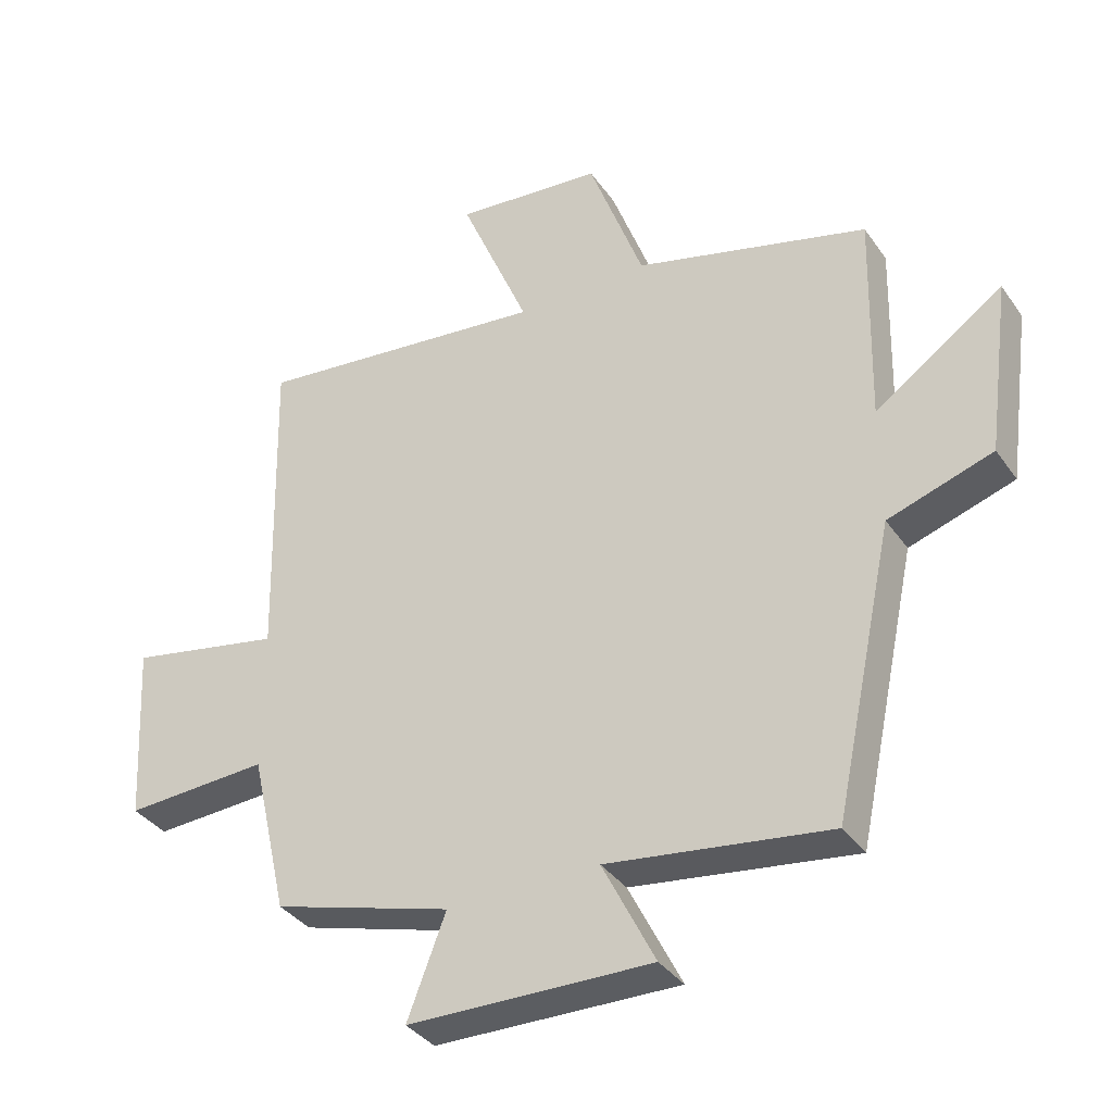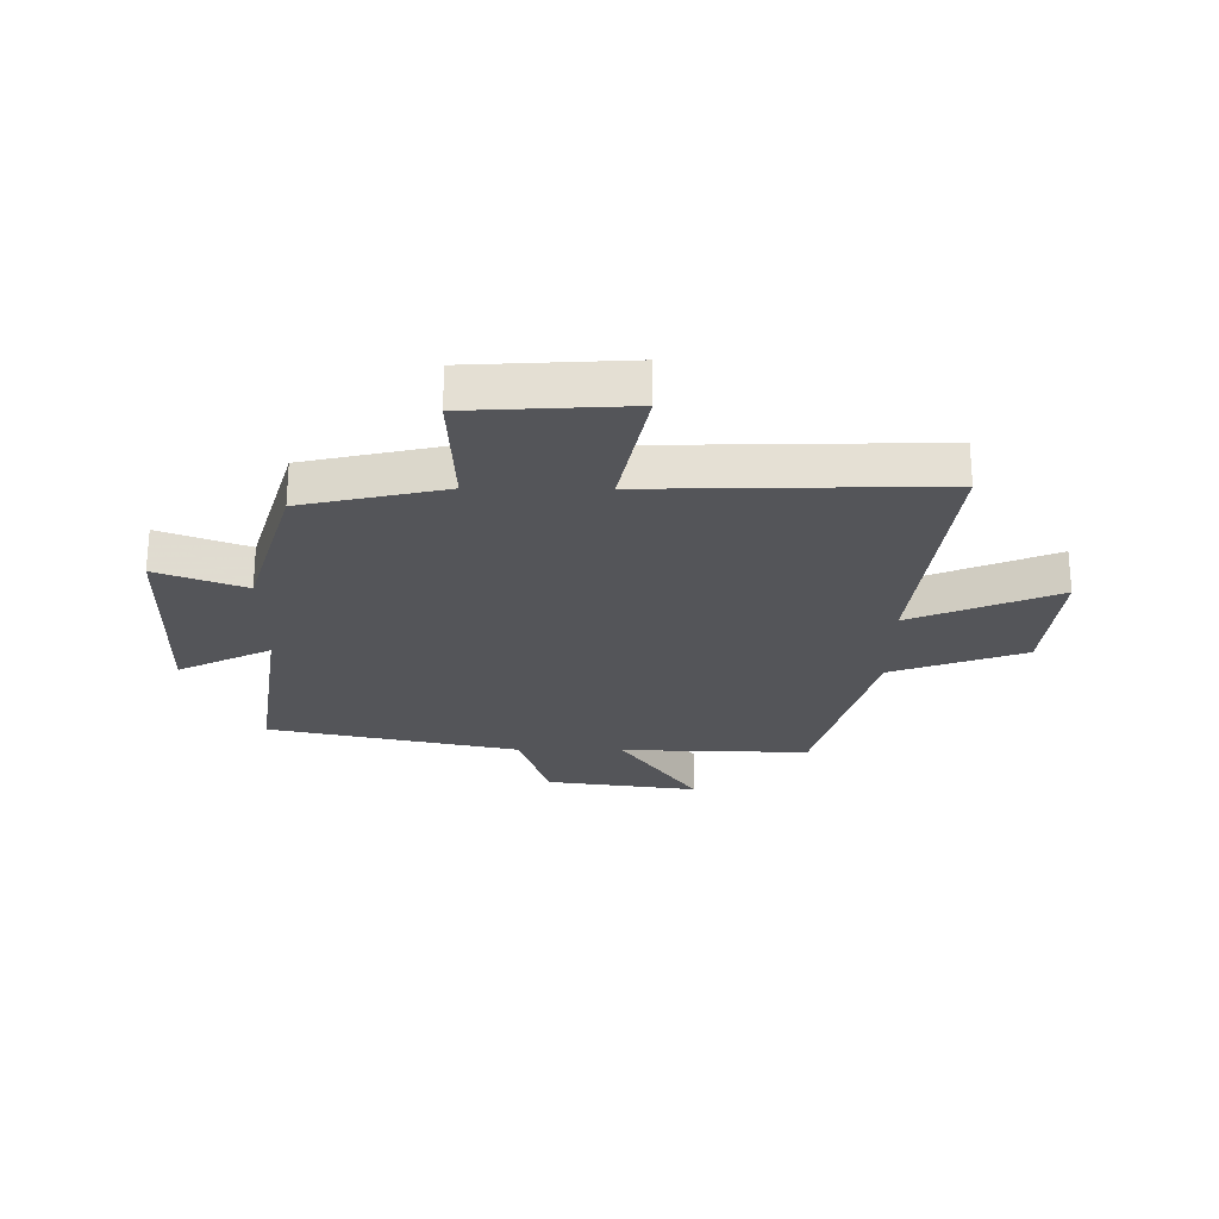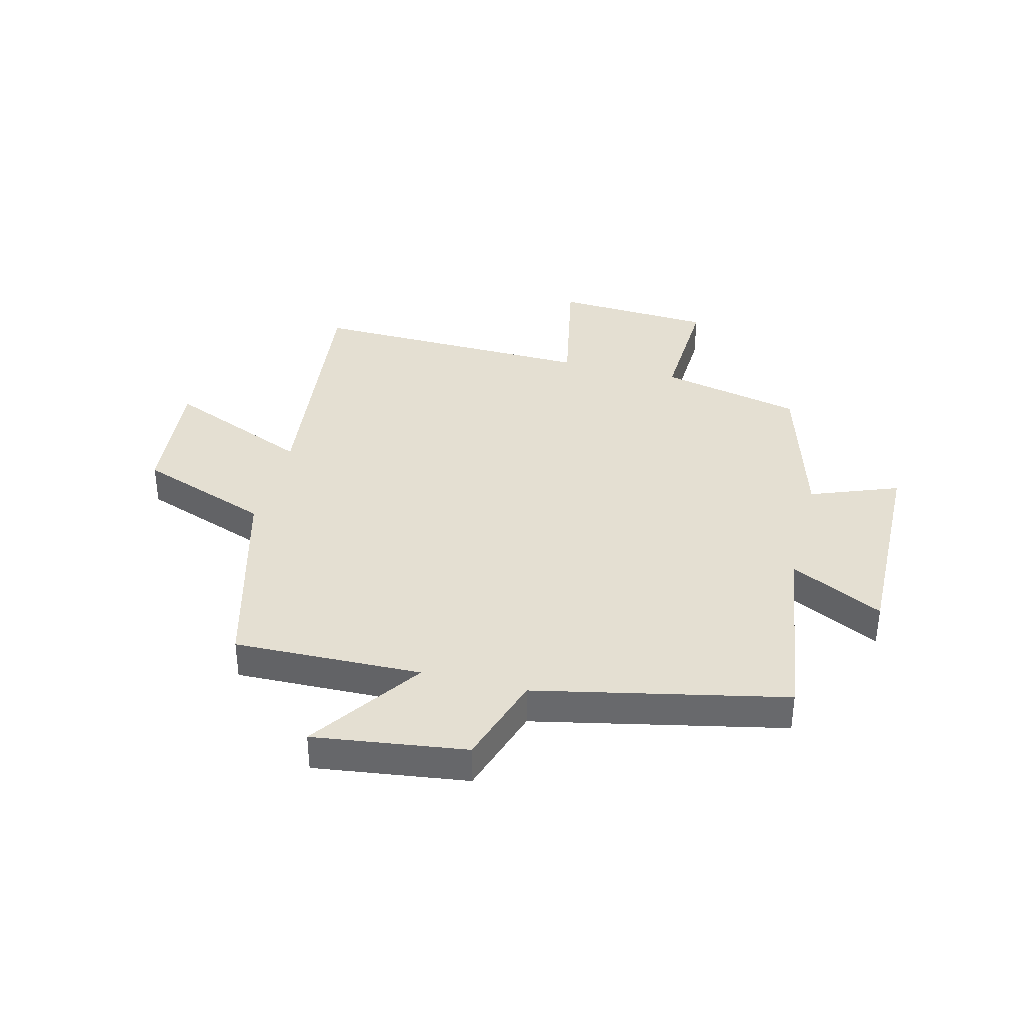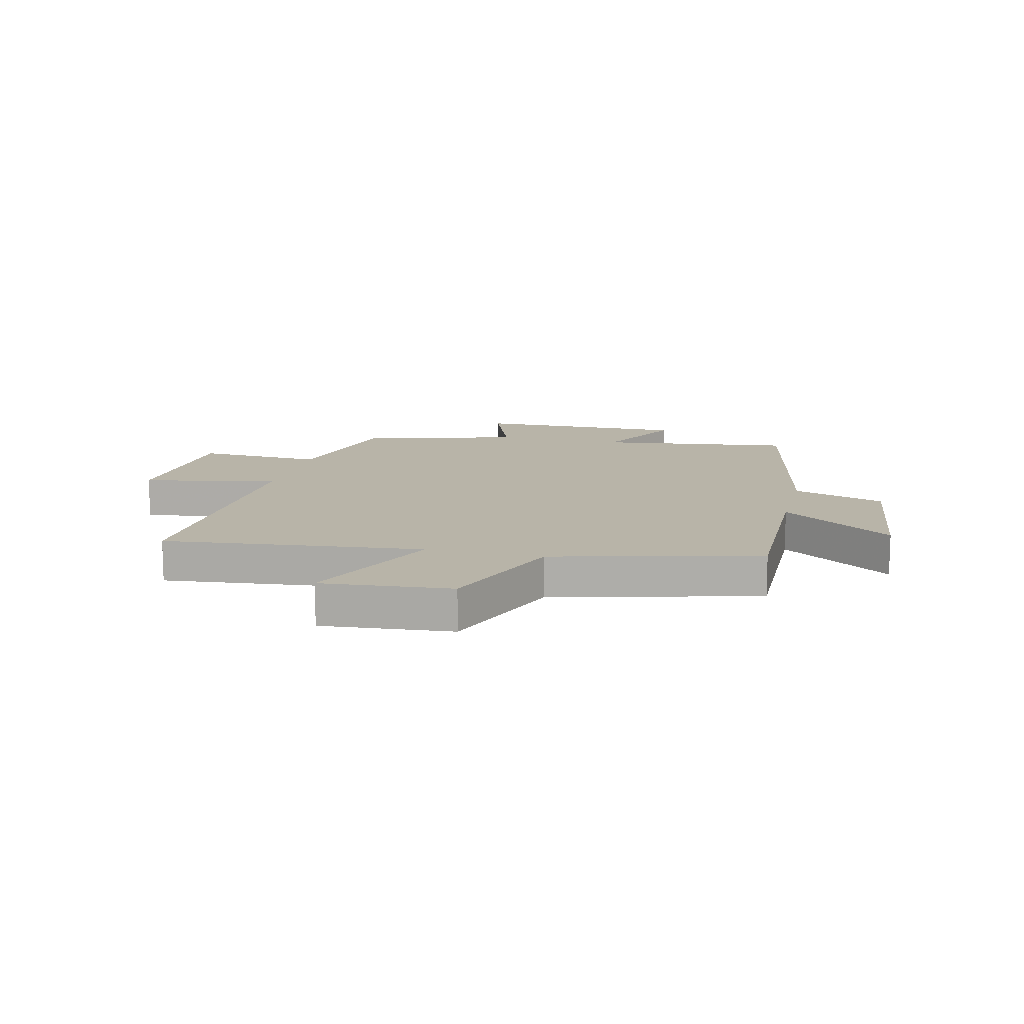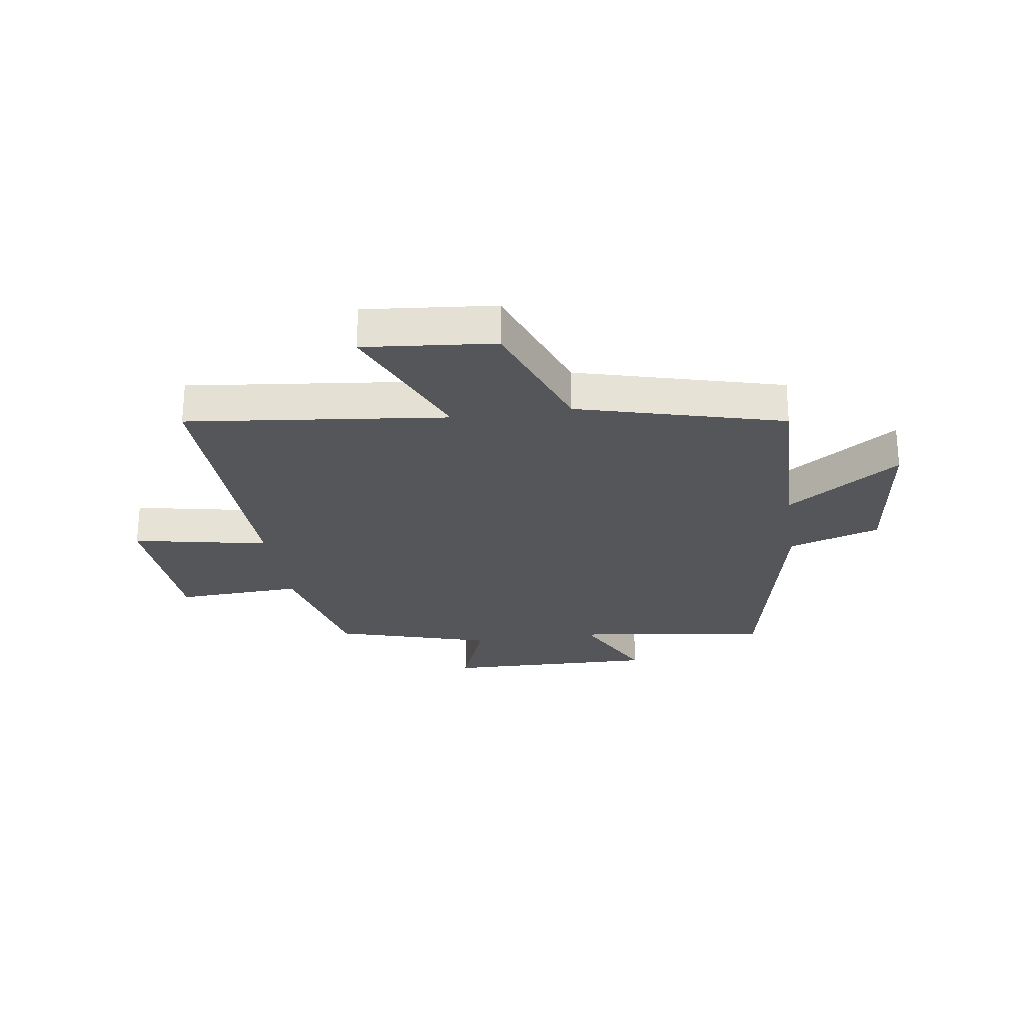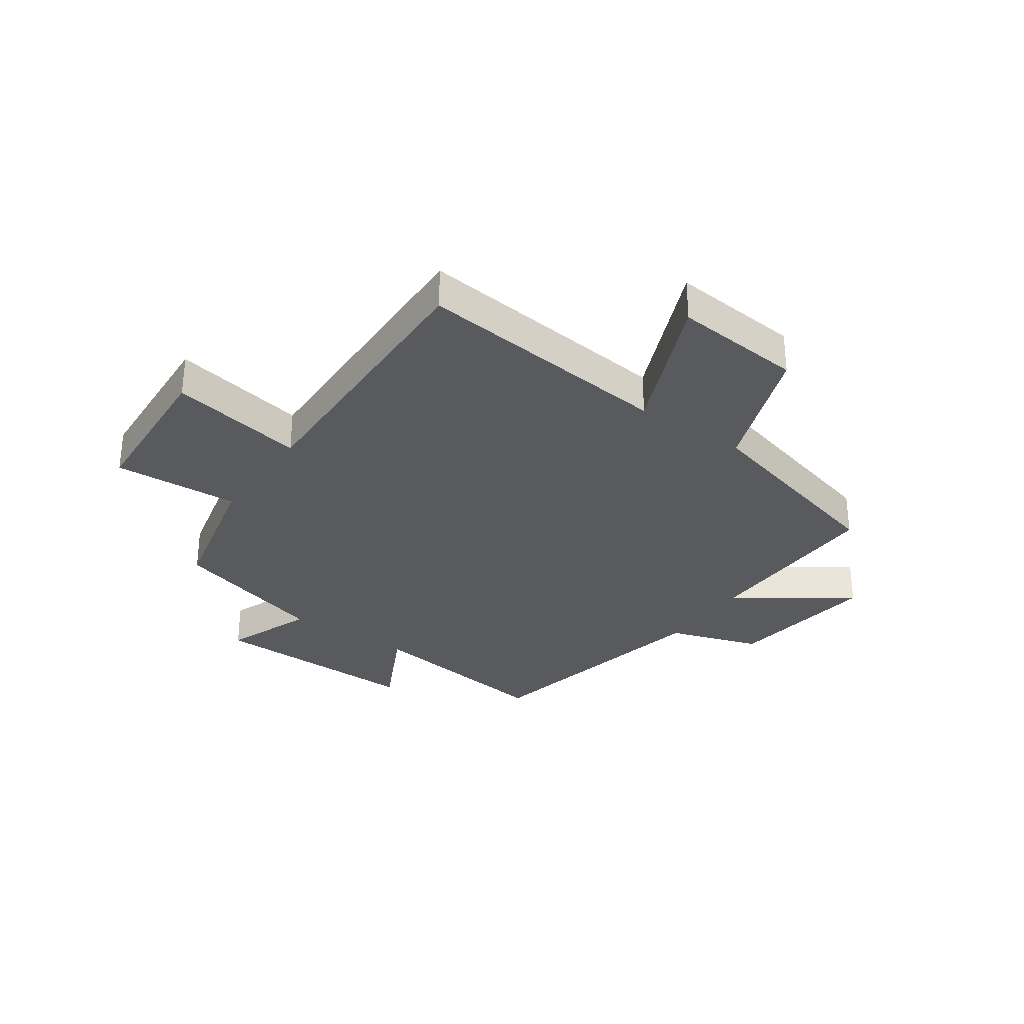
<metadata>
{"format":"obj","ext":"obj","renderer":"f3d","projection":"perspective","resolution":1024,"background":"white","views":[{"elev":-36.2,"azim":30.5,"up":"+Z"},{"elev":-24.8,"azim":-90.5,"up":"+Y"},{"elev":37.0,"azim":104.2,"up":"+Y"},{"elev":13.0,"azim":14.0,"up":"+Y"},{"elev":-25.6,"azim":8.4,"up":"+Y"},{"elev":-31.1,"azim":-34.7,"up":"+Y"}]}
</metadata>
<code>
v -0.512 0.07 0.552
v -0.058 0.07 0.5
v -0.165 0.07 0.754
v 0.063 0.07 0.732
v 0.148 0.07 0.5
v 0.508 0.07 0.403
v 0.5 0.07 0.073
v 0.697 0.07 0.209
v 0.661 0.07 -0.059
v 0.5 0.07 -0.111
v 0.407 0.07 -0.548
v 0.066 0.07 -0.5
v 0.147 0.07 -0.662
v -0.227 0.07 -0.654
v -0.168 0.07 -0.5
v -0.443 0.07 -0.419
v -0.5 0.07 -0.17
v -0.721 0.07 -0.181
v -0.737 0.07 0.097
v -0.5 0.07 0.05
v -0.512 0 0.552
v -0.058 0 0.5
v -0.165 0 0.754
v 0.063 0 0.732
v 0.148 0 0.5
v 0.508 0 0.403
v 0.5 0 0.073
v 0.697 0 0.209
v 0.661 0 -0.059
v 0.5 0 -0.111
v 0.407 0 -0.548
v 0.066 0 -0.5
v 0.147 0 -0.662
v -0.227 0 -0.654
v -0.168 0 -0.5
v -0.443 0 -0.419
v -0.5 0 -0.17
v -0.721 0 -0.181
v -0.737 0 0.097
v -0.5 0 0.05
f 17 18 19 20
f 15 16 17 20
f 15 20 1 2
f 12 13 14 15
f 12 15 2
f 10 11 12 2
f 7 8 9 10
f 7 10 2 3
f 5 6 7
f 5 7 3
f 3 4 5
f 40 39 38 37
f 40 37 36 35
f 22 21 40 35
f 35 34 33 32
f 22 35 32
f 22 32 31 30
f 30 29 28 27
f 23 22 30 27
f 27 26 25
f 23 27 25
f 25 24 23
f 1 21 22 2
f 2 22 23 3
f 3 23 24 4
f 4 24 25 5
f 5 25 26 6
f 6 26 27 7
f 7 27 28 8
f 8 28 29 9
f 9 29 30 10
f 10 30 31 11
f 11 31 32 12
f 12 32 33 13
f 13 33 34 14
f 14 34 35 15
f 15 35 36 16
f 16 36 37 17
f 17 37 38 18
f 18 38 39 19
f 19 39 40 20
f 20 40 21 1

</code>
